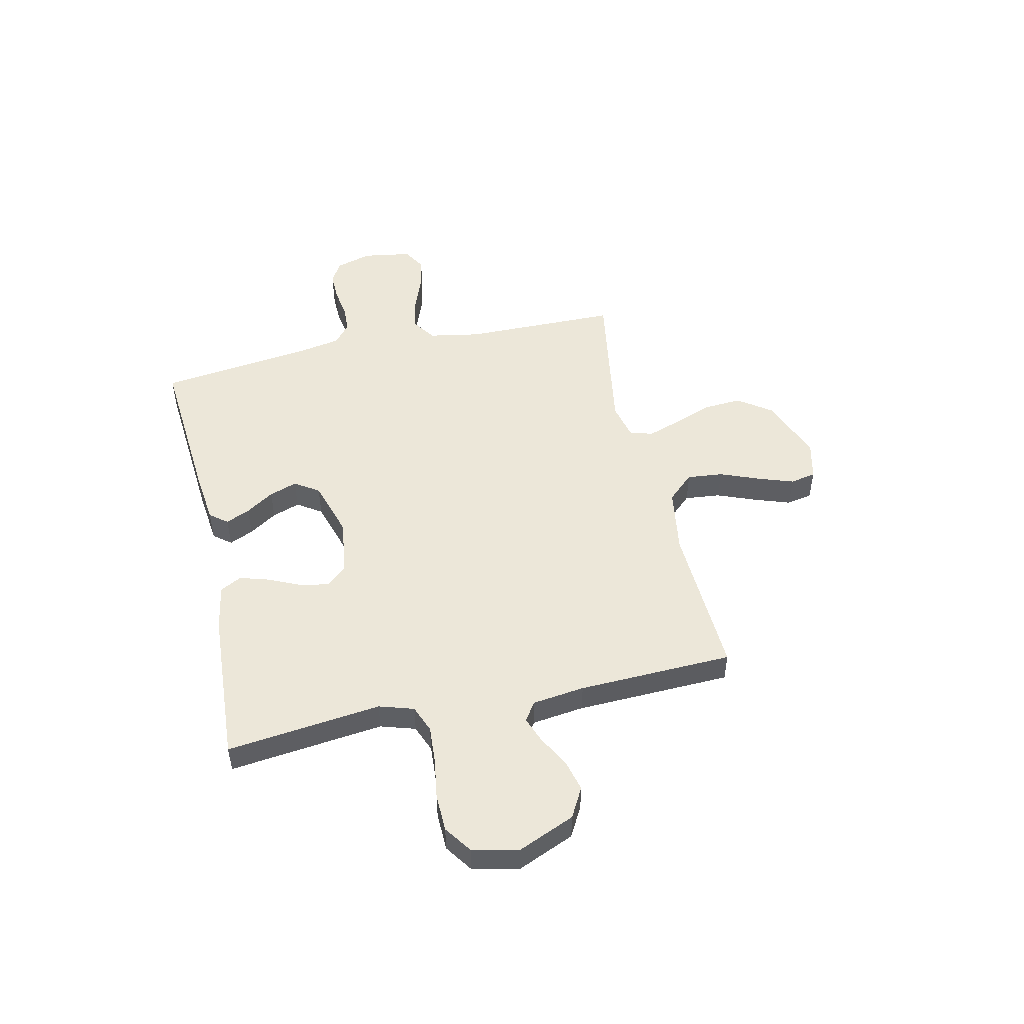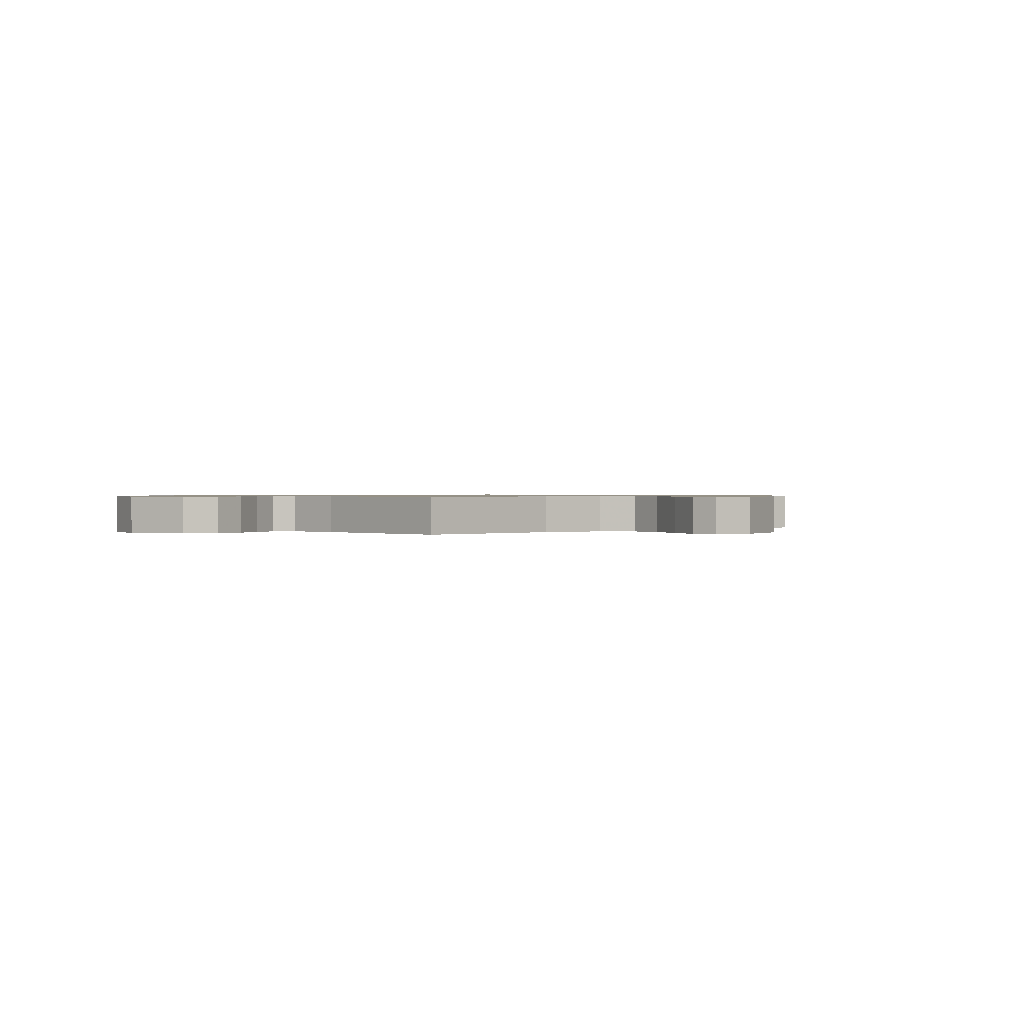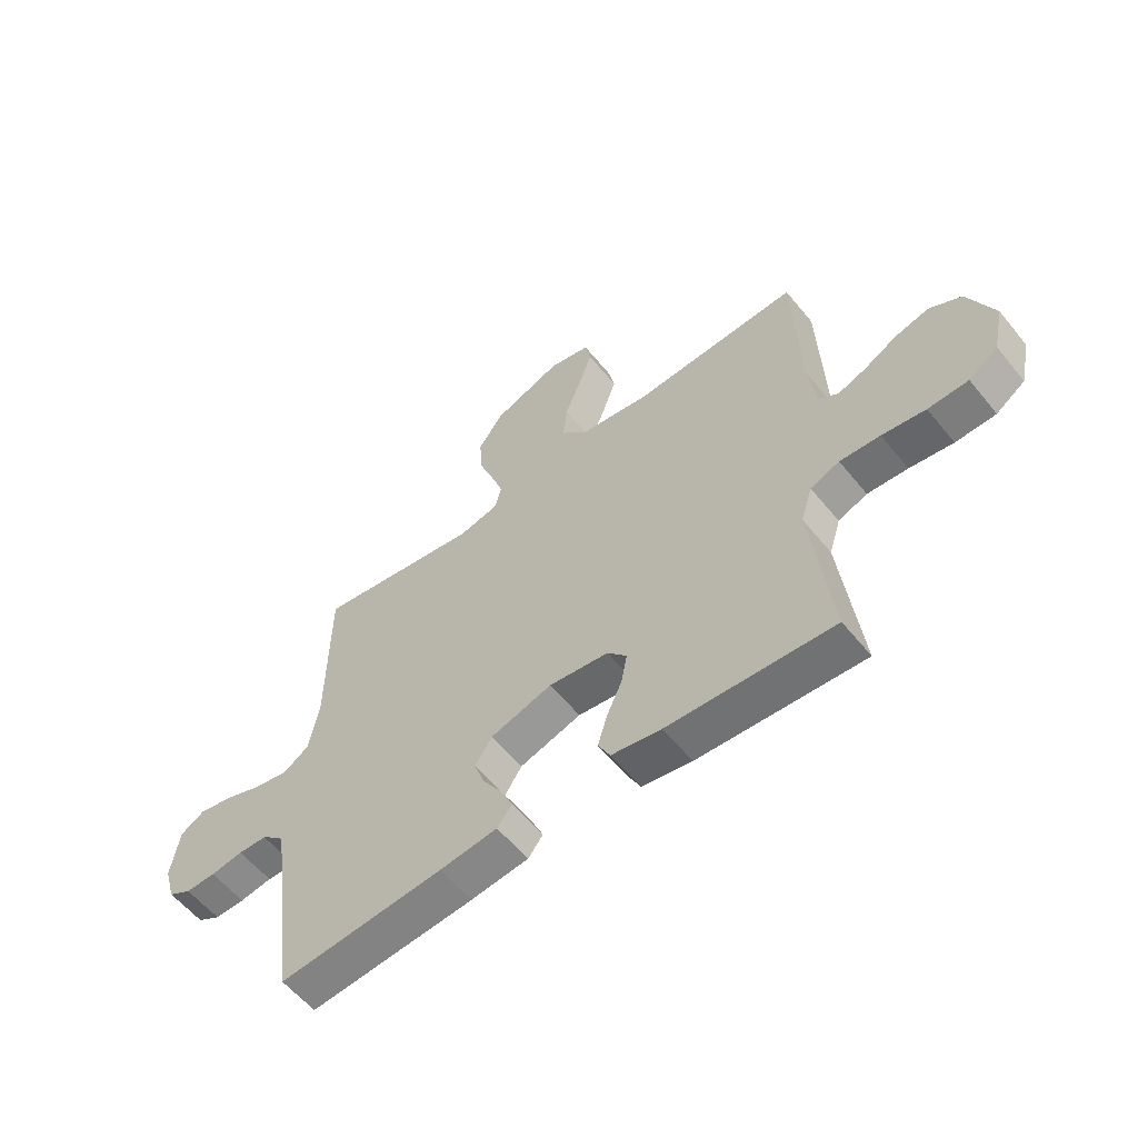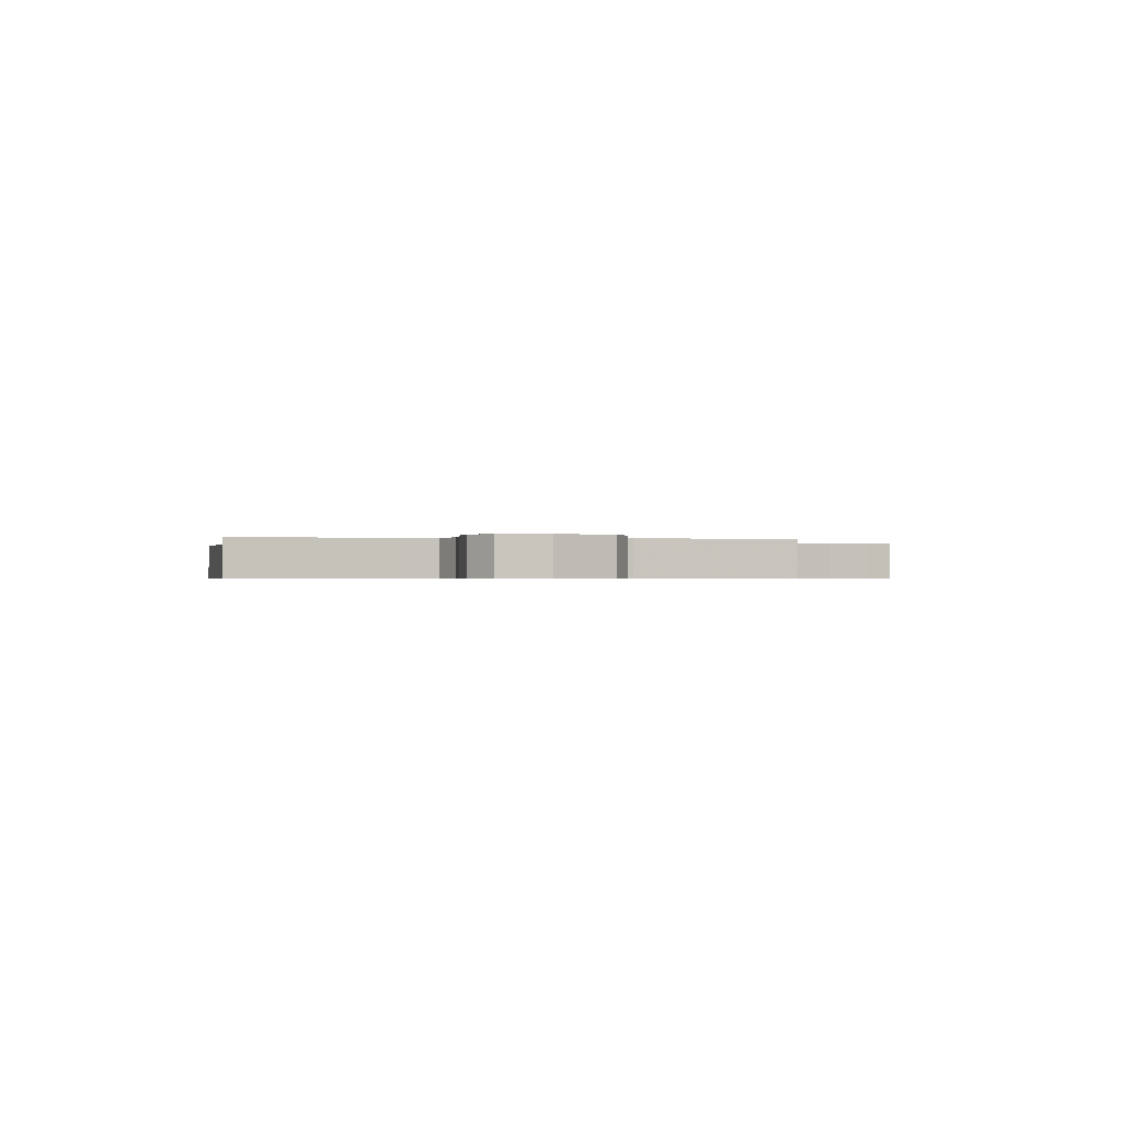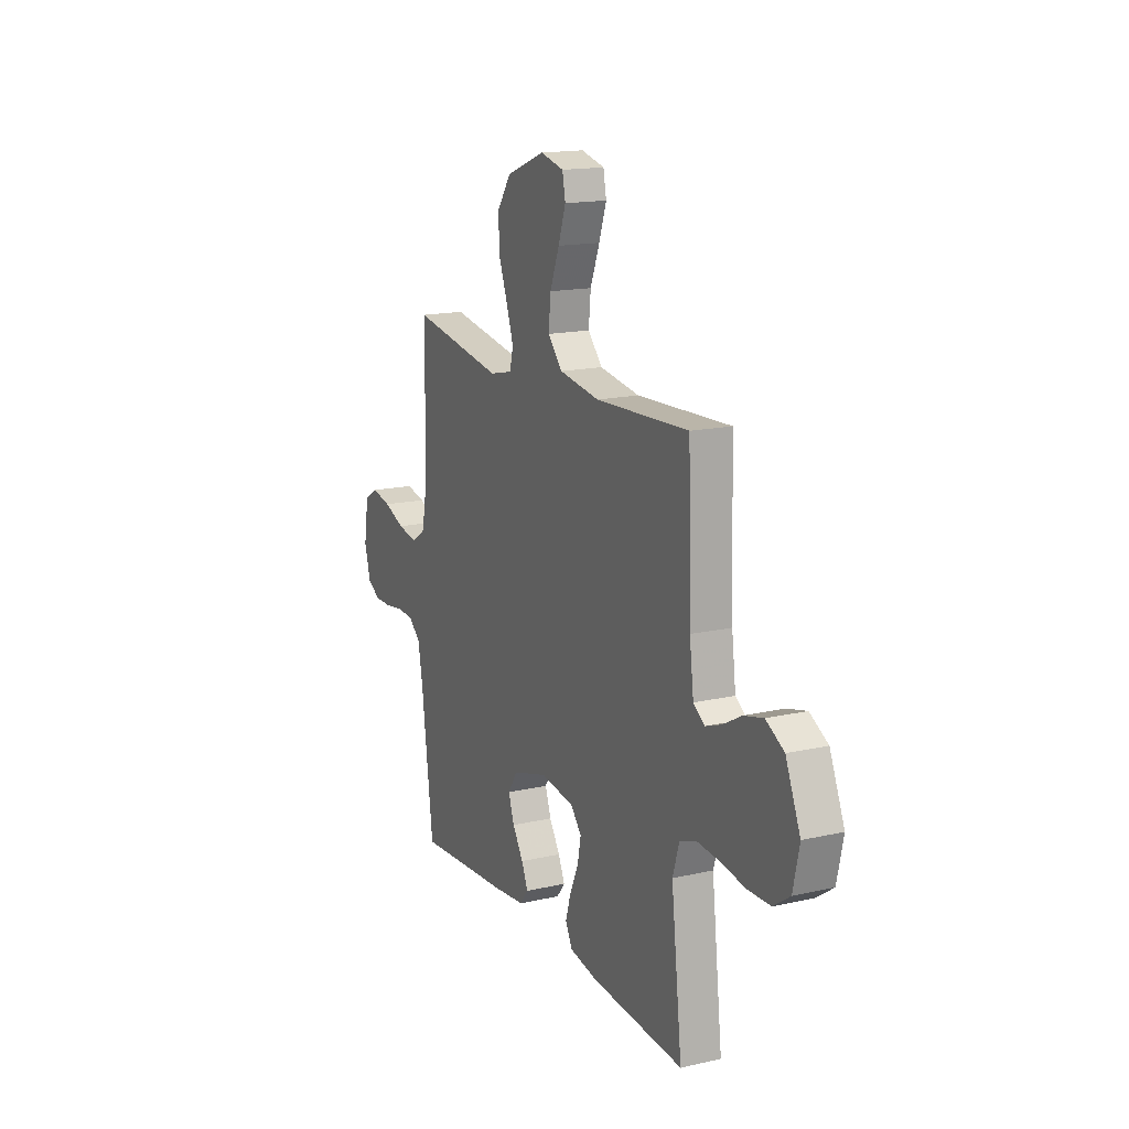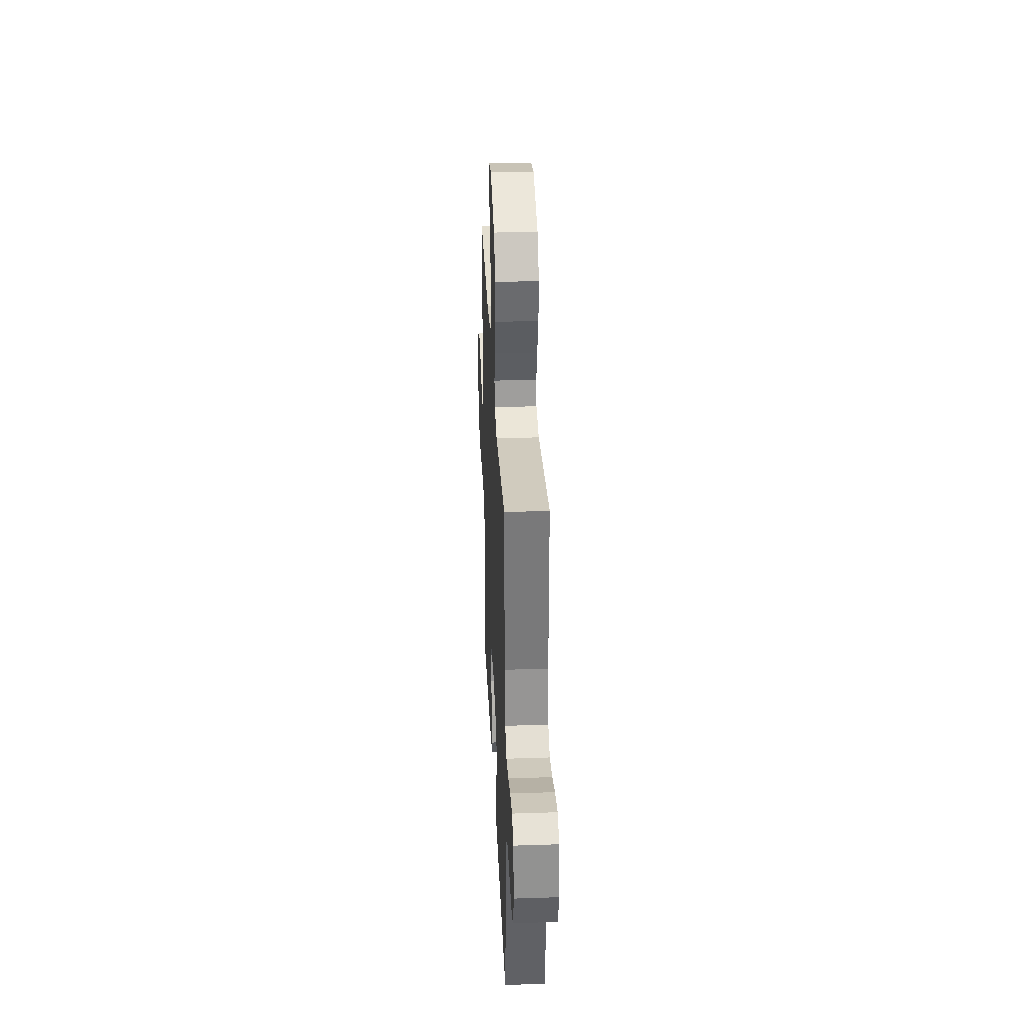
<metadata>
{"format":"obj","ext":"obj","renderer":"f3d","projection":"perspective","resolution":1024,"background":"white","views":[{"elev":49.9,"azim":-102.6,"up":"+Y"},{"elev":0.7,"azim":-41.5,"up":"+Y"},{"elev":-58.0,"azim":-141.2,"up":"+Z"},{"elev":-0.5,"azim":-100.8,"up":"+Y"},{"elev":16.1,"azim":-115.2,"up":"+Z"},{"elev":33.0,"azim":87.4,"up":"+Z"}]}
</metadata>
<code>
v -0.5 0.07 0.5
v -0.2 0.07 0.486
v -0.071 0.07 0.506
v -0.024 0.07 0.557
v -0.031 0.07 0.626
v -0.061 0.07 0.702
v -0.085 0.07 0.771
v -0.075 0.07 0.821
v 0 0.07 0.839
v 0.125 0.07 0.791
v 0.171 0.07 0.726
v 0.166 0.07 0.651
v 0.138 0.07 0.577
v 0.116 0.07 0.513
v 0.127 0.07 0.468
v 0.2 0.07 0.451
v 0.5 0.07 0.5
v 0.503 0.07 0.2
v 0.521 0.07 0.1
v 0.567 0.07 0.069
v 0.631 0.07 0.081
v 0.699 0.07 0.107
v 0.762 0.07 0.12
v 0.806 0.07 0.094
v 0.821 0.07 0
v 0.801 0.07 -0.07
v 0.759 0.07 -0.094
v 0.704 0.07 -0.093
v 0.645 0.07 -0.084
v 0.592 0.07 -0.086
v 0.553 0.07 -0.119
v 0.538 0.07 -0.2
v 0.5 0.07 -0.5
v 0.2 0.07 -0.476
v 0.095 0.07 -0.464
v 0.068 0.07 -0.43
v 0.089 0.07 -0.383
v 0.124 0.07 -0.329
v 0.143 0.07 -0.275
v 0.112 0.07 -0.228
v 0 0.07 -0.194
v -0.109 0.07 -0.209
v -0.144 0.07 -0.249
v -0.133 0.07 -0.305
v -0.105 0.07 -0.367
v -0.088 0.07 -0.423
v -0.11 0.07 -0.465
v -0.2 0.07 -0.481
v -0.5 0.07 -0.5
v -0.465 0.07 -0.2
v -0.486 0.07 -0.133
v -0.539 0.07 -0.112
v -0.612 0.07 -0.117
v -0.691 0.07 -0.129
v -0.764 0.07 -0.127
v -0.817 0.07 -0.09
v -0.837 0.07 0
v -0.79 0.07 0.11
v -0.732 0.07 0.142
v -0.67 0.07 0.126
v -0.61 0.07 0.093
v -0.559 0.07 0.074
v -0.523 0.07 0.099
v -0.51 0.07 0.2
v -0.5 0 0.5
v -0.2 0 0.486
v -0.071 0 0.506
v -0.024 0 0.557
v -0.031 0 0.626
v -0.061 0 0.702
v -0.085 0 0.771
v -0.075 0 0.821
v 0 0 0.839
v 0.125 0 0.791
v 0.171 0 0.726
v 0.166 0 0.651
v 0.138 0 0.577
v 0.116 0 0.513
v 0.127 0 0.468
v 0.2 0 0.451
v 0.5 0 0.5
v 0.503 0 0.2
v 0.521 0 0.1
v 0.567 0 0.069
v 0.631 0 0.081
v 0.699 0 0.107
v 0.762 0 0.12
v 0.806 0 0.094
v 0.821 0 0
v 0.801 0 -0.07
v 0.759 0 -0.094
v 0.704 0 -0.093
v 0.645 0 -0.084
v 0.592 0 -0.086
v 0.553 0 -0.119
v 0.538 0 -0.2
v 0.5 0 -0.5
v 0.2 0 -0.476
v 0.095 0 -0.464
v 0.068 0 -0.43
v 0.089 0 -0.383
v 0.124 0 -0.329
v 0.143 0 -0.275
v 0.112 0 -0.228
v 0 0 -0.194
v -0.109 0 -0.209
v -0.144 0 -0.249
v -0.133 0 -0.305
v -0.105 0 -0.367
v -0.088 0 -0.423
v -0.11 0 -0.465
v -0.2 0 -0.481
v -0.5 0 -0.5
v -0.465 0 -0.2
v -0.486 0 -0.133
v -0.539 0 -0.112
v -0.612 0 -0.117
v -0.691 0 -0.129
v -0.764 0 -0.127
v -0.817 0 -0.09
v -0.837 0 0
v -0.79 0 0.11
v -0.732 0 0.142
v -0.67 0 0.126
v -0.61 0 0.093
v -0.559 0 0.074
v -0.523 0 0.099
v -0.51 0 0.2
f 58 59 60 61
f 58 61 62
f 57 58 62
f 56 57 62
f 53 54 55 56
f 52 53 56 62
f 51 52 62 63
f 47 48 49 50
f 44 45 46 47
f 43 44 47 50
f 42 43 50 51
f 35 36 37 38
f 35 38 39
f 32 33 34 35
f 31 32 35 39
f 30 31 39 40
f 26 27 28 29
f 26 29 30
f 25 26 30
f 21 22 23 24
f 20 21 24 25
f 16 17 18
f 15 16 18 19
f 10 11 12 13
f 10 13 14
f 9 10 14
f 8 9 14 15
f 5 6 7 8
f 64 1 2
f 64 2 3
f 63 64 3
f 41 42 51 63
f 41 63 3
f 40 41 3 4
f 20 25 30 40
f 19 20 40
f 15 19 40 4
f 5 8 15
f 4 5 15
f 125 124 123 122
f 126 125 122
f 126 122 121
f 126 121 120
f 120 119 118 117
f 126 120 117 116
f 127 126 116 115
f 114 113 112 111
f 111 110 109 108
f 114 111 108 107
f 115 114 107 106
f 102 101 100 99
f 103 102 99
f 99 98 97 96
f 103 99 96 95
f 104 103 95 94
f 93 92 91 90
f 94 93 90
f 94 90 89
f 88 87 86 85
f 89 88 85 84
f 82 81 80
f 83 82 80 79
f 77 76 75 74
f 78 77 74
f 78 74 73
f 79 78 73 72
f 72 71 70 69
f 66 65 128
f 67 66 128
f 67 128 127
f 127 115 106 105
f 67 127 105
f 68 67 105 104
f 104 94 89 84
f 104 84 83
f 68 104 83 79
f 79 72 69
f 79 69 68
f 1 65 66 2
f 2 66 67 3
f 3 67 68 4
f 4 68 69 5
f 5 69 70 6
f 6 70 71 7
f 7 71 72 8
f 8 72 73 9
f 9 73 74 10
f 10 74 75 11
f 11 75 76 12
f 12 76 77 13
f 13 77 78 14
f 14 78 79 15
f 15 79 80 16
f 16 80 81 17
f 17 81 82 18
f 18 82 83 19
f 19 83 84 20
f 20 84 85 21
f 21 85 86 22
f 22 86 87 23
f 23 87 88 24
f 24 88 89 25
f 25 89 90 26
f 26 90 91 27
f 27 91 92 28
f 28 92 93 29
f 29 93 94 30
f 30 94 95 31
f 31 95 96 32
f 32 96 97 33
f 33 97 98 34
f 34 98 99 35
f 35 99 100 36
f 36 100 101 37
f 37 101 102 38
f 38 102 103 39
f 39 103 104 40
f 40 104 105 41
f 41 105 106 42
f 42 106 107 43
f 43 107 108 44
f 44 108 109 45
f 45 109 110 46
f 46 110 111 47
f 47 111 112 48
f 48 112 113 49
f 49 113 114 50
f 50 114 115 51
f 51 115 116 52
f 52 116 117 53
f 53 117 118 54
f 54 118 119 55
f 55 119 120 56
f 56 120 121 57
f 57 121 122 58
f 58 122 123 59
f 59 123 124 60
f 60 124 125 61
f 61 125 126 62
f 62 126 127 63
f 63 127 128 64
f 64 128 65 1

</code>
